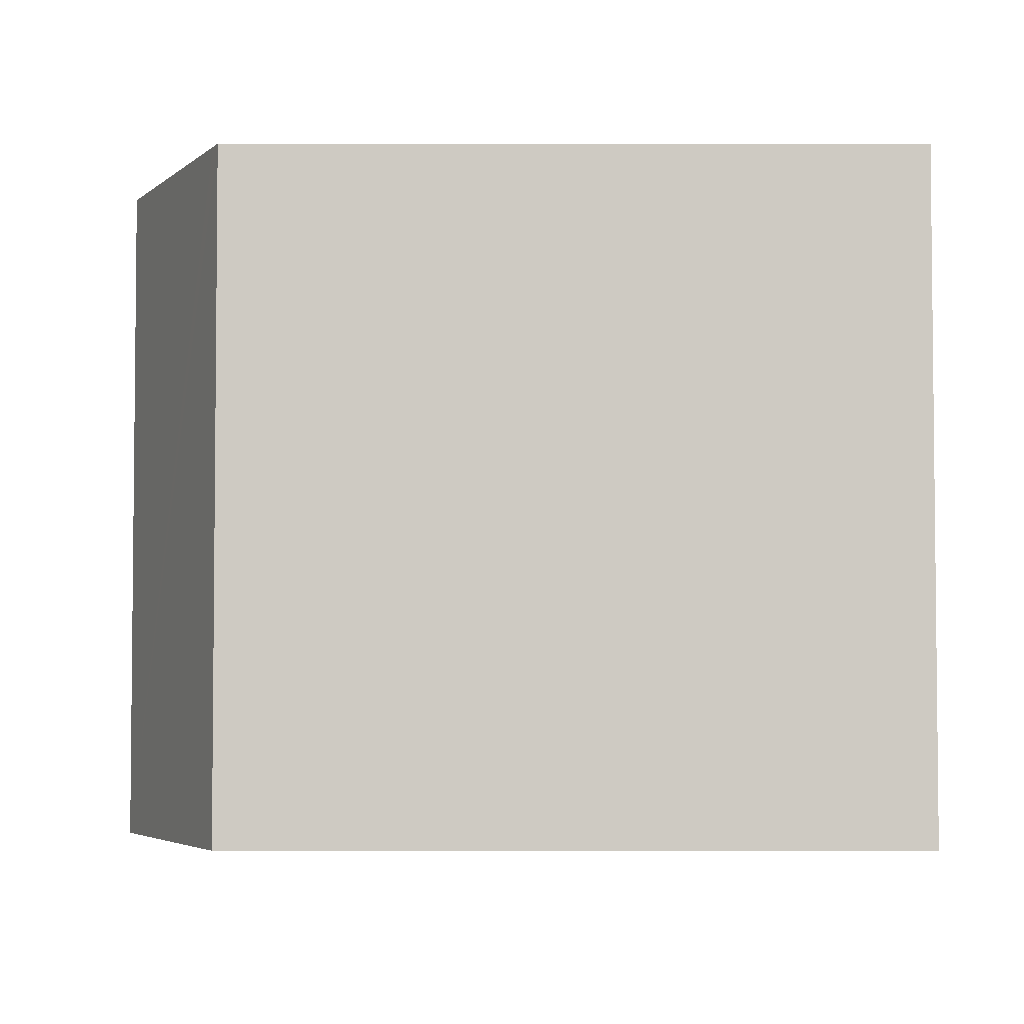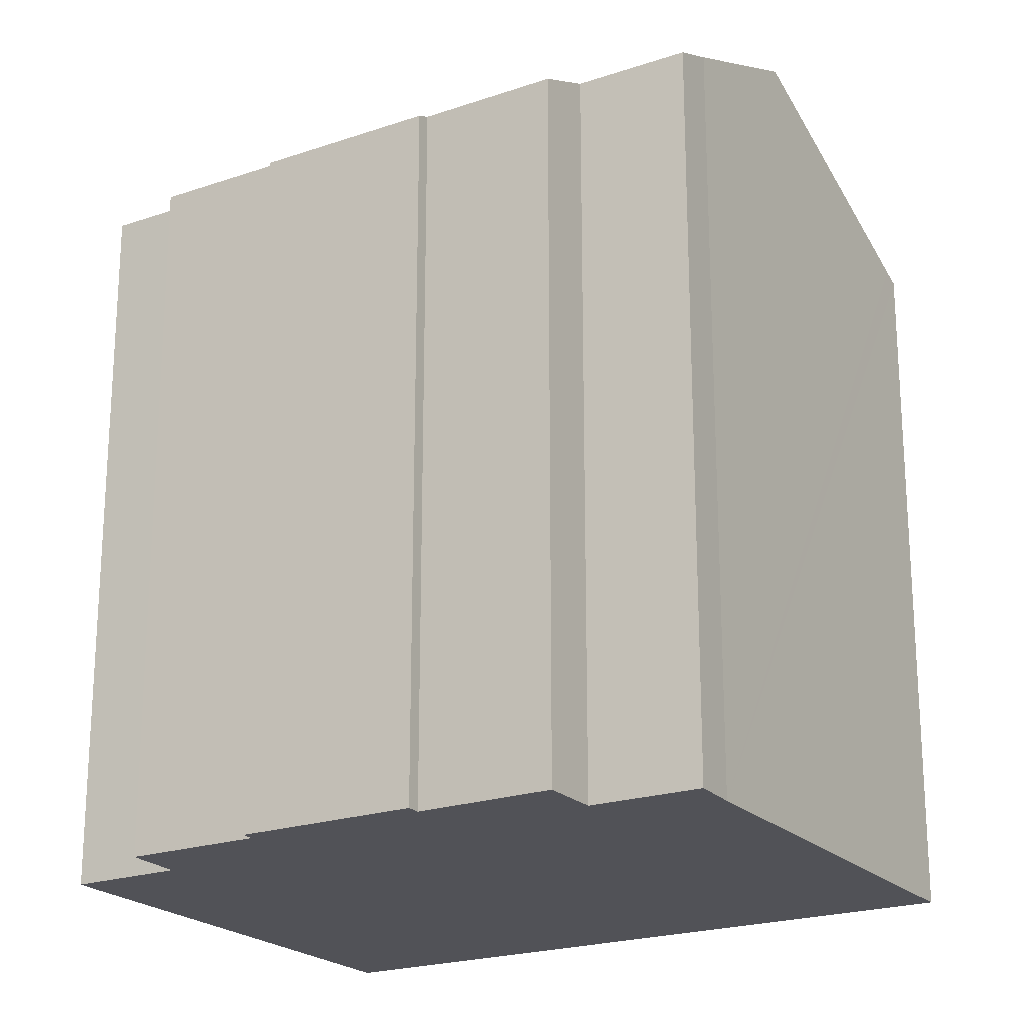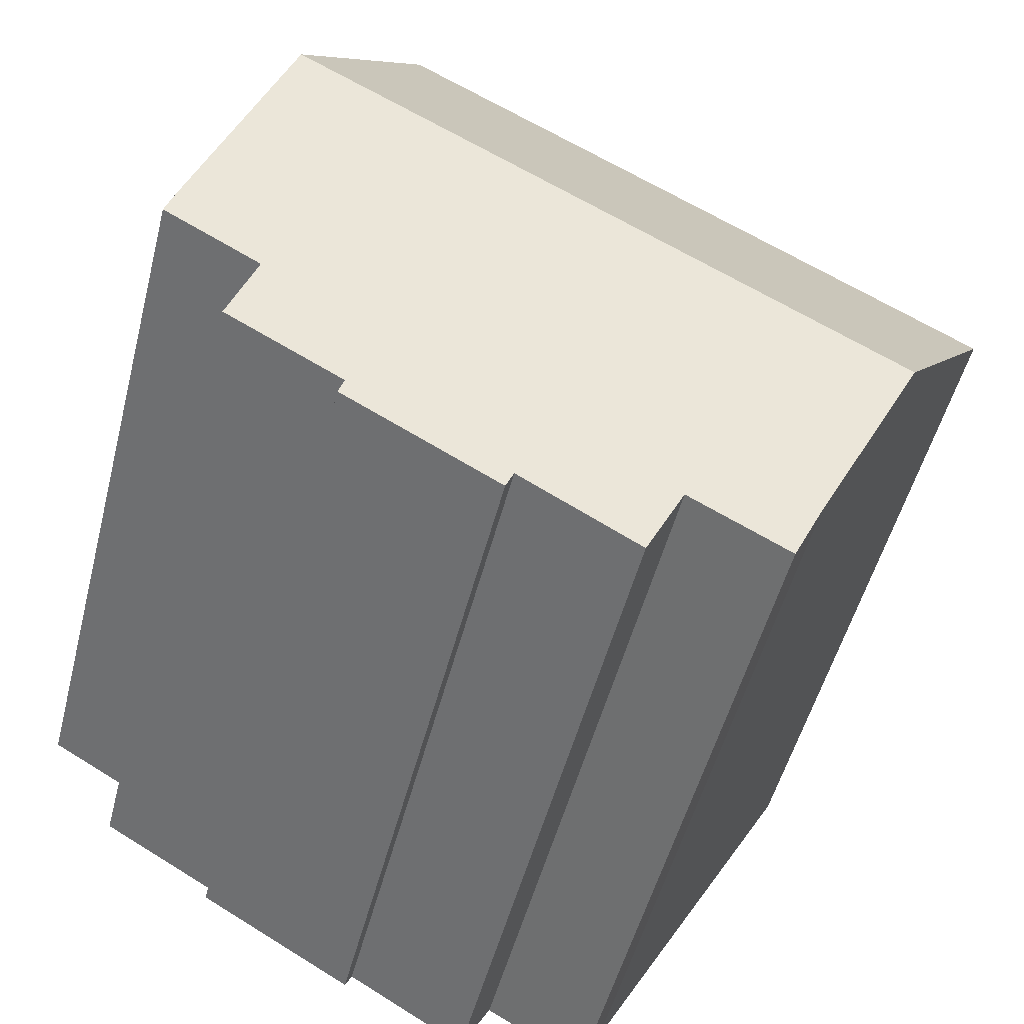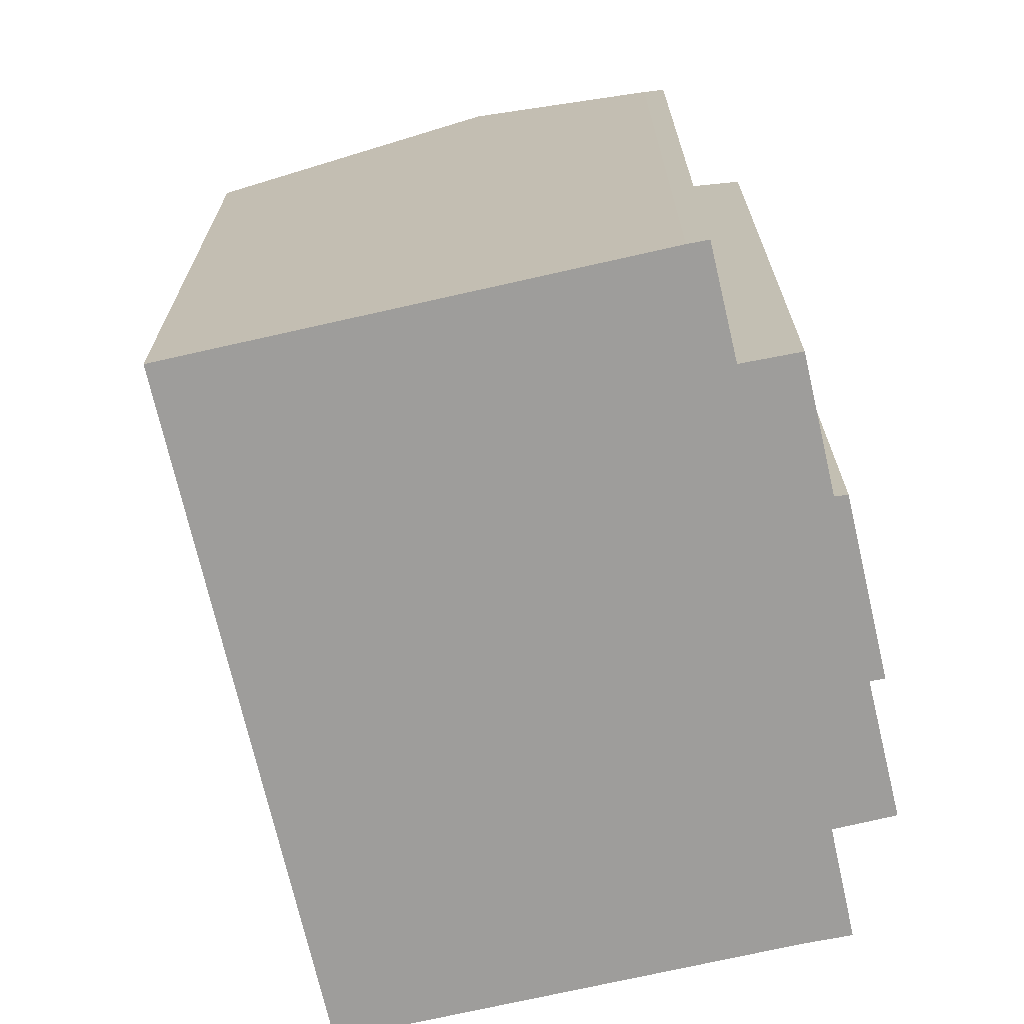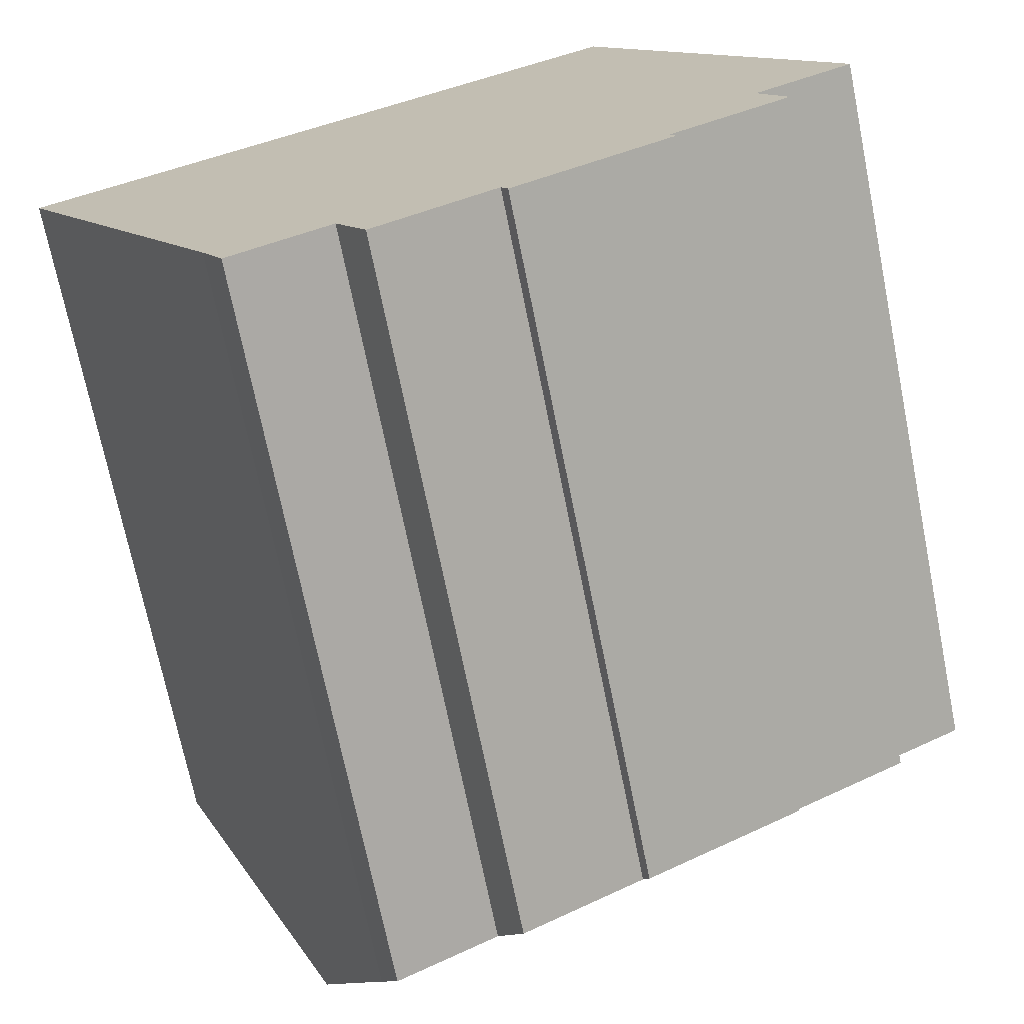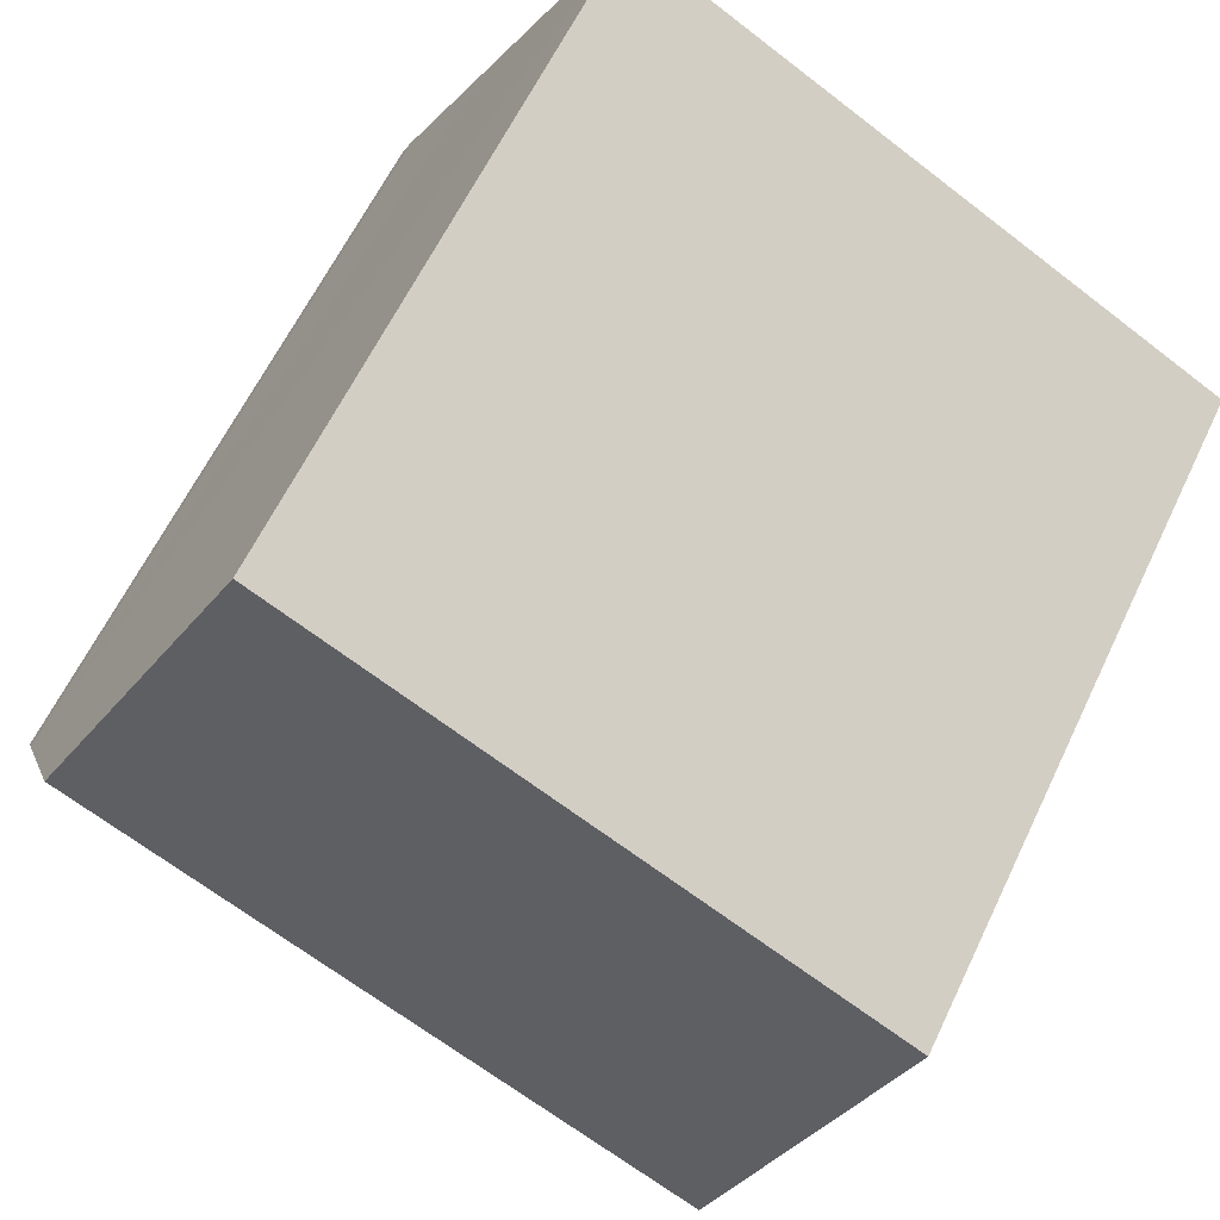
<metadata>
{"format":"obj","ext":"obj","renderer":"f3d","projection":"perspective","resolution":1024,"background":"white","views":[{"elev":56.9,"azim":-90.0,"up":"+Z"},{"elev":-21.6,"azim":-178.0,"up":"+Y"},{"elev":-50.9,"azim":165.8,"up":"+Z"},{"elev":-70.7,"azim":73.7,"up":"+Y"},{"elev":-71.2,"azim":11.4,"up":"+Z"},{"elev":61.4,"azim":-154.6,"up":"+Z"}]}
</metadata>
<code>
v  19.98 22.07 2.178
v  6.012 20.19 -10.7
v  3.816 22.07 -6.791
v  9.27 19.64 -10.38
v  10.1 18.94 -11.83
v  13.33 18.96 -9.981
v  17.63 18.95 -7.612
v  17.77 18.81 -7.933
v  20.11 19.64 -4.378
v  20.84 18.96 -5.805
v  22.77 19.65 -2.868
v  22.51 19.89 -2.36
v  13.52 18.79 -10.33
v  6.602 19.65 -11.84
v  16.2 18.8 8.983
v  0.224 18.99 -0.399
v  0 18.8 1.151e-15
v  16.4 18.97 8.622
v  20.84 3.555e-16 -5.805
v  17.63 4.661e-16 -7.612
v  17.77 4.858e-16 -7.933
v  13.52 6.323e-16 -10.33
v  13.33 6.112e-16 -9.981
v  10.1 7.243e-16 -11.83
v  6.602 7.25e-16 -11.84
v  9.27 6.357e-16 -10.38
v  22.77 1.756e-16 -2.868
v  20.11 2.681e-16 -4.378
v  16.2 -5.501e-16 8.983
v  16.4 -5.279e-16 8.622
v  19.98 -1.334e-16 2.178
v  22.51 1.445e-16 -2.36
v  6.012 6.551e-16 -10.7
v  0 0 0
v  3.816 4.158e-16 -6.791
v  0.224 2.443e-17 -0.399
g defaultobject
f 1 2 3
f 2 1 4
f 4 1 5
f 5 1 6
f 6 1 7
f 6 7 8
f 7 1 9
f 7 9 10
f 9 1 11
f 11 1 12
f 8 13 6
f 4 14 2
f 15 16 17
f 16 15 3
f 3 15 18
f 3 18 1
f 19 7 10
f 7 19 20
f 21 13 8
f 13 21 22
f 23 5 6
f 5 23 24
f 4 25 14
f 25 4 26
f 27 9 11
f 9 27 28
f 20 8 7
f 8 20 21
f 18 12 1
f 12 18 15
f 12 15 29
f 12 29 30
f 12 30 31
f 12 31 32
f 32 11 12
f 11 32 27
f 28 10 9
f 10 28 19
f 13 23 6
f 23 13 22
f 5 26 4
f 26 5 24
f 14 33 2
f 33 14 25
f 33 3 2
f 3 33 16
f 16 33 17
f 17 33 34
f 34 33 35
f 34 35 36
f 34 15 17
f 15 34 29
f 21 20 22
f 19 28 20
f 36 29 34
f 29 36 35
f 29 35 33
f 29 33 30
f 30 33 31
f 31 33 25
f 31 25 26
f 31 26 24
f 31 24 32
f 32 24 23
f 32 23 28
f 28 23 22
f 28 22 20
f 32 28 27

</code>
